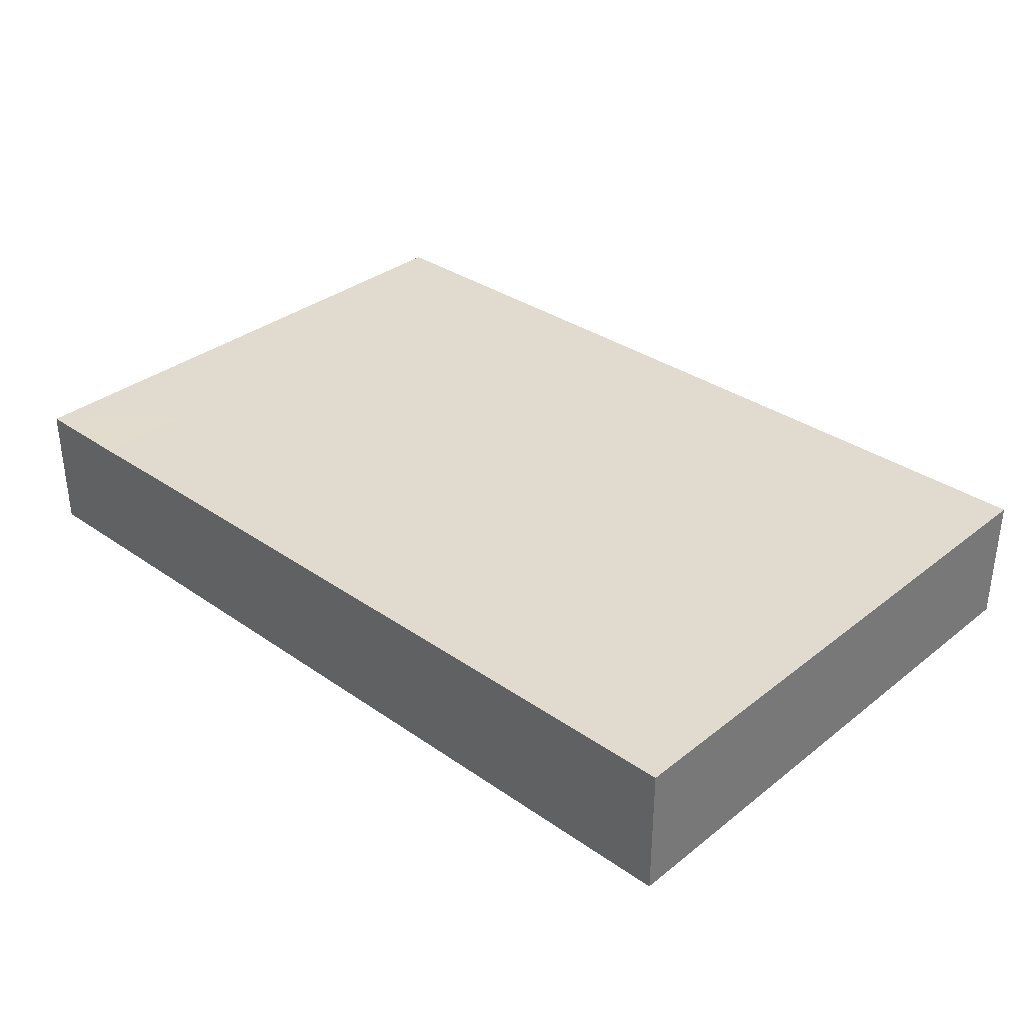
<metadata>
{"format":"obj","ext":"obj","renderer":"f3d","projection":"perspective","resolution":1024,"background":"white","views":[{"elev":33.7,"azim":-136.7,"up":"+Z"}]}
</metadata>
<code>
v -0.09923 -0.06465 -0.01465
v -0.09923 -0.06465 0.01465
v -0.09923 0.06465 -0.01465
v -0.09923 0.06465 0.01465
v 0.09923 -0.06465 -0.01465
v 0.09923 -0.06465 0.01465
v 0.09923 0.06465 -0.01465
v 0.09923 0.06465 0.01465
v 0.0853 0.05082 -0.01465
v -0.04267 0.0513 -0.01465
v -0.09923 -0.004244 -0.002979
v -0.08893 0.06465 -0.002969
v 0.08922 0.06465 -0.003105
v 0.09923 -0.05491 -0.004238
v -0.07121 0.03126 -0.01465
v -0.02179 -0.004606 -0.01465
v -0.03818 0.01178 -0.01465
v 0.03035 -0.03802 -0.01465
v 0.06277 0.06465 0.0003312
v -0.0881 0.0536 0.01465
v 0.0881 -0.0536 0.01465
v 0.08874 0.05271 0.01465
v -0.08939 0.04378 0.01465
v -0.07137 -0.054 0.01465
v -0.07696 -0.04254 0.01465
v -0.07696 -0.02553 0.01465
v -0.07696 0.04254 0.01465
v -0.05986 -0.04254 0.01465
v -0.05986 -0.02553 0.01465
v -0.05986 -0.008509 0.01465
v -0.05986 0.008509 0.01465
v -0.0595 0.04345 0.01465
v -0.03691 -0.03732 0.01465
v -0.03717 -0.02553 0.01465
v -0.04276 0.008509 0.01465
v -0.04276 0.02553 0.01465
v 0.09923 0.06465 0
v -0.04276 0.04254 0.01465
v -0.04466 0.03978 -0.01465
v -0.02022 -0.01933 0.01465
v -0.02557 -0.00899 0.01465
v -0.02565 0.008509 0.01465
v -0.02565 0.02553 0.01465
v -0.02565 0.04254 0.01465
v -0.03421 -0.06465 0.002896
v -0.008551 -0.008509 0.01465
v -0.008551 0.008509 0.01465
v -0.008551 0.02553 0.01465
v -0.008551 0.04254 0.01465
v 0.01414 -0.002949 0.01465
v -0.09923 -0.01825 -0.004065
v 0.008551 0.04254 0.01465
v 0.02565 0.008509 0.01465
v 0.02565 0.02553 0.01465
v 0.02577 0.04287 0.01465
v 0.001505 0.03998 -0.01465
v 0.05427 0.005729 -0.01465
v 0.04276 0.02553 0.01465
v 0.04276 0.04254 0.01465
v -0.04832 -0.03557 0.01465
v 0.06506 0.03041 0.01465
v 0.00332 0.001967 0.01465
v 0.0664 0.04101 0.01465
v 0.08938 -0.0002732 0.01465
v -0.04194 -0.04925 0.01465
v 0.07696 0.04254 0.01465
v -0.09089 -0.03682 -0.01465
v -0.08864 -0.01552 0.01465
v 0.09022 0.01541 0.01465
v -0.09089 0.01417 -0.01465
v -0.01614 -0.05385 0.01465
v -0.05131 -0.0536 0.01465
v -0.03337 -0.05572 0.01465
v -0.002224 -0.05432 0.01465
v -0.02621 -0.04315 0.01465
v 0.0853 0.06465 -0.01465
v 0.08464 0.03899 -0.01465
v 0.0881 -0.03419 0.01465
v -0.008551 -0.04254 0.01465
v 0.0881 -0.01717 0.01465
v -0.01728 0.0536 0.01465
v -0.03422 0.0548 0.01465
v 0.008551 -0.04254 0.01465
v 0.001607 0.05426 0.01465
v 0.01509 0.05483 0.01465
v -0.07117 0.05342 0.01465
v 0.009633 -0.02608 0.01465
v -0.09923 0.05082 -0.01465
v 0.09923 0.05082 -0.01465
v 0.02565 -0.04254 0.01465
v -0.09923 0.05102 0.01465
v 0.02565 -0.02553 0.01465
v 0.02534 -0.01063 0.01465
v 0.04276 -0.008509 0.01465
v 0.04332 0.007889 0.01465
v 0.05986 -0.04254 0.01465
v 0.05986 -0.02553 0.01465
v 0.05986 -0.008509 0.01465
v 0.05986 0.008509 0.01465
v 0.07694 -0.04294 0.01465
v 0.07696 -0.02553 0.01465
v 0.07696 -0.008509 0.01465
v 0.07696 0.008509 0.01465
v 0.0765 0.02331 0.01465
v 0.08161 -0.06465 -0.002987
v -0.02883 0.06465 0.002558
v -0.06003 0.06465 -0.001238
v -0.07309 0.04668 -0.01465
v 0.09923 0.03622 0.002269
v -0.05353 0.03136 -0.01465
v 0.04851 -0.03682 -0.01465
v -0.002794 -0.00278 -0.01465
v -0.02616 0.06465 -0.006905
v -0.0517 0.06465 0.004455
v 0.01366 0.06465 -0.003567
v 0.09923 0.0566 0.006814
v -0.09923 -0.05677 -0.002886
v 0.02565 0.06465 -0.003567
v 0.04787 0.06465 -0.003567
v 0.0766 0.06465 0.01453
v -0.07149 0.06465 0.01465
v -0.02649 0.06465 0.01465
v -0.008523 0.06465 0.01465
v 0.008191 0.06465 0.01465
v 0.02529 0.06465 0.01465
v 0.03968 0.06465 0.01465
v 0.0584 0.06465 0.01465
v -0.09923 -0.04769 0.003505
v -0.09923 -0.0324 0.003942
v -0.09923 -0.009803 0.005201
v -0.09923 0.02464 0.004717
v -0.0171 0.06465 -1.735e-18
v -0.09923 -0.0422 0.01465
v -0.09923 -0.02655 0.01465
v -0.09923 -0.008509 0.01465
v -0.09923 0.01089 0.01465
v -0.09923 0.02553 0.01465
v -0.09923 0.0374 0.01465
v -0.08255 -0.0481 -0.01465
v -0.08309 -0.02915 -0.01465
v -0.08255 -0.01407 -0.01465
v -0.08255 0.002949 -0.01465
v -0.08102 0.02008 -0.01465
v -0.08145 0.03734 -0.01465
v -0.08292 0.05366 -0.01465
v -0.0653 -0.04849 -0.01465
v -0.06545 -0.03109 -0.01465
v -0.066 -0.0129 -0.01465
v -0.06691 0.003809 -0.01465
v -0.04835 -0.0481 -0.01465
v -0.04732 -0.03227 -0.01465
v -0.04835 -0.01407 -0.01465
v -0.04835 0.002949 -0.01465
v -0.05986 0.01997 -0.01465
v -0.04732 0.01768 -0.01465
v -0.06131 0.04352 -0.01465
v -0.03124 -0.0481 -0.01465
v -0.03124 -0.03109 -0.01465
v -0.02953 -0.01393 -0.01465
v -0.03124 0.002949 -0.01465
v -0.03124 0.03698 -0.01465
v -0.01423 -0.04832 -0.01465
v -0.01292 -0.03059 -0.01465
v -0.01273 -0.01393 -0.01465
v -0.01394 0.02024 -0.01465
v -0.02539 0.02493 -0.01465
v 0.002963 -0.0481 -0.01465
v 0.002548 -0.02858 -0.01465
v 0.002963 -0.01407 -0.01465
v -0.007801 0.008368 -0.01465
v 0.02163 -0.04815 -0.01465
v 0.02044 -0.03062 -0.01465
v 0.009105 -0.0002007 -0.01465
v 0.01901 0.005191 -0.01465
v 0.03891 -0.04823 -0.01465
v 0.03707 -0.01402 -0.01465
v 0.02515 -0.009229 -0.01465
v 0.05427 -0.0481 -0.01465
v 0.09923 -0.01591 -0.0009955
v 0.04329 -0.02537 -0.01465
v 0.05802 -0.03119 -0.01465
v 0.0714 -0.02953 -0.01465
v 0.08989 -0.04883 -0.01465
v 0.07696 -0.04254 -0.01465
v 0.09923 -0.002478 0.00291
v -0.08705 -0.06465 0.01465
v -0.01244 0.03873 -0.01465
v -0.05668 -0.05632 -0.01465
v -0.01414 0.054 -0.01465
v 0.08551 0.03404 0.01465
v 0.002123 0.02609 -0.01465
v 0.002963 0.054 -0.01465
v 0.0187 0.02102 -0.01465
v 0.02007 0.03698 -0.01465
v 0.02007 0.054 -0.01465
v 0.03717 0.002949 -0.01465
v -0.0171 0.03404 0.01465
v 0.07993 0.01146 -0.01465
v 0.03717 0.01997 -0.01465
v 0.03717 0.03698 -0.01465
v 0.03617 0.0538 -0.01465
v 0.05316 -0.008104 -0.01465
v 0.05669 0.01918 -0.01465
v 0.05427 0.03698 -0.01465
v -0.0853 -0.03303 0.01465
v 0.05427 0.054 -0.01465
v -0.0171 -0.03404 0.01465
v -0.074 -0.0396 -0.01465
v -0.074 -0.02258 -0.01465
v -0.02129 0.01285 -0.01465
v 0.07993 -0.02258 -0.01465
v 0.06282 0.02848 -0.01465
v 0.07047 -0.01335 -0.01465
v 0.07137 0.002949 -0.01465
v 0.07261 0.02037 -0.01465
v 0.0722 0.03674 -0.01465
v 0.07248 0.05255 -0.01465
v 0.08848 -0.03109 -0.01465
v 0.08807 -0.01514 -0.01465
v 0.08829 0.00451 -0.01465
v 0.08848 0.01997 -0.01465
v -0.07659 0.06465 -0.01465
v -0.06459 0.06465 -0.01465
v -0.08207 -0.06465 0.003567
v -0.09923 -0.0646 0.003928
v -0.07623 -0.06465 -0.00477
v -0.06497 -0.06465 0.003567
v -0.08637 0.0004391 0.01465
v -0.05136 0.03398 0.01465
v -0.03442 0.03366 0.01465
v -0.0001511 0.01533 0.01465
v -0.0008422 0.03391 0.01465
v 0.0171 0.03404 0.01465
v 0.03421 0.03404 0.01465
v 0.05131 0.01702 0.01465
v -0.074 -0.00556 -0.01465
v -0.02269 -0.0396 -0.01465
v -0.02269 -0.02258 -0.01465
v -0.006023 -0.0225 -0.01465
v 0.06282 -0.0396 -0.01465
v 0.02862 0.02848 -0.01465
v 0.04677 0.03028 -0.01465
v 0.06282 0.04549 -0.01465
v 0.07993 -0.00556 -0.01465
v 0.02862 0.01146 -0.01465
v -0.01351 -0.06465 0.003472
v 0.003442 -0.06465 0.003567
v 0.02052 -0.06465 0.002109
v 0.03865 -0.06465 0.003421
v 0.05319 -0.06465 -0.006715
v 0.05504 -0.06465 0.004033
v -0.07712 -0.06465 -0.01465
v -0.06593 -0.06465 -0.01465
v -0.04835 -0.06465 -0.01465
v -0.03124 -0.06465 -0.01465
v -0.00834 -0.06465 -0.01465
v 0.008395 -0.06465 -0.01465
v 0.02428 -0.06465 -0.01465
v 0.04369 -0.06465 -0.01465
v 0.0597 -0.06465 -0.01465
v 0.07666 -0.06465 -0.01465
v 0.09923 -0.04254 -0.003505
v -0.06841 -0.03404 0.01465
v -0.06841 -0.01702 0.01465
v -0.05093 -0.01655 0.01465
v 1.388e-17 -0.01702 0.01465
v 0.09923 -0.02438 -0.008307
v 1.388e-17 -0.03404 0.01465
v 0.0171 -0.03404 0.01465
v 0.03421 -0.05105 0.01465
v 0.03421 -0.01702 0.01465
v 0.05131 -0.03404 0.01465
v 0.05164 -0.01726 0.01465
v 0.06841 -0.05105 0.01465
v 0.06841 -0.03404 0.01465
v 0.06841 -0.01702 0.01465
v -0.03979 -0.0396 -0.01465
v -0.03979 -0.02258 -0.01465
v 0.01126 -0.03794 -0.01465
v 0.03024 -0.02083 -0.01465
v 0.02862 0.04549 -0.01465
v 0.04613 0.04747 -0.01465
v 0.09923 0.00791 -0.005487
v 0.09923 0.02553 -0.003505
v 0.09923 -0.043 -0.01465
v 0.09923 -0.03109 -0.01465
v 0.09923 -0.01407 -0.01465
v 0.09923 0.002949 -0.01465
v 0.09923 0.02139 -0.01465
v 0.09923 0.03698 -0.01465
v 0.09923 0.04813 -0.004615
v 0.09923 -0.03877 0.01465
v 0.09923 -0.02584 0.01465
v 0.09923 -0.008823 0.01465
v 0.09923 0.008509 0.01465
v 0.09923 0.02538 0.01465
v 0.09923 0.04254 0.01465
v 0.03402 0.001679 0.01465
v 0.05131 0 0.01465
v 0.06841 0 0.01465
v -0.05653 0.008672 -0.01465
v -0.03979 -0.00556 -0.01465
v -0.09923 0.02038 -0.008862
v -0.056 -0.0374 -0.01465
v -0.0569 -0.02258 -0.01465
v -0.0569 -0.00556 -0.01465
v -0.0402 0.06465 0.002896
v -0.04531 -0.06465 0.002896
v -0.09923 0.06465 0.00489
v -0.09923 -0.04268 -0.01465
v -0.09923 -0.02496 -0.01465
v -0.09923 -0.01138 -0.01465
v -0.09923 0.002949 -0.01465
v -0.09923 0.02512 -0.01465
v -0.09923 0.03698 -0.01465
v -0.09089 0.02848 -0.01465
v -0.09089 0.04549 -0.01465
v -0.03979 -0.05638 -0.01465
v -0.07755 0.06465 -0.002252
v 0.008312 0.06465 -0.01465
v 0.04252 0.06465 -0.01465
v 0.004624 -0.007902 0.01465
v -0.03892 0.02495 -0.01465
v 0.01405 -0.01144 -0.01465
v 0.05583 0.04408 0.01465
v 0.0641 0.01954 0.01465
v 0.006933 0.01409 -0.01465
v 0.01313 -0.01455 0.01465
v 0.05736 -0.02037 -0.01465
v -0.05345 0.06465 -0.01465
v -0.03651 0.06465 -0.01465
v -0.01482 0.06465 -0.01465
v -0.003442 0.06465 -0.01465
v 0.02007 0.06465 -0.01465
v 0.03076 0.06465 -0.01465
v 0.05533 0.06465 -0.01465
v 0.07137 0.06465 -0.01465
v -0.09923 -0.01959 0.006184
v -0.0592 0.05557 -0.01465
v -0.07121 0.01997 -0.01465
v 0.08792 0.06465 0.01459
v -0.03224 0.04824 -0.01465
v -0.01997 -0.06465 -0.01465
v -0.09923 0.01417 -0.01465
v 0.08802 -0.06465 -0.01465
v -0.0881 0.06465 -0.01465
v -0.0881 0.06465 0.01465
v 0.0881 -0.06465 0.01465
v -0.02525 0.06465 -0.01465
v 0.03722 0.06465 -0.005439
v -0.05386 -0.06465 0.01465
v 0.08792 -0.06465 0.006137
v -0.08818 -0.06465 -0.01465
v 0.07678 0.0536 0.01459
v -0.06004 0.0536 0.01465
v 0.02589 0.05406 0.01465
v 0.07682 -0.05244 -0.01465
v -0.09923 -0.0536 0.01465
v -0.07631 -0.06465 0.01465
v 0.09923 -0.0536 0.01465
v -0.06497 -0.06465 0.01465
v -0.04353 -0.06465 0.01465
v -0.02565 -0.06465 0.01465
v 0.09923 0.0536 0.01465
v -0.009717 -0.06465 0.01465
v 0.008551 -0.06465 0.01465
v 0.02594 -0.06465 0.01465
v 0.04421 -0.06465 0.01465
v 0.05986 -0.06465 0.01465
v 0.07696 -0.06465 0.01465
v 0.09923 -0.06465 0.003567
v 0.01823 0.06465 0.005261
v -0.09923 0.04848 -1.735e-18
v -0.00511 -0.06465 -0.002648
v 1.388e-17 0.06465 0.002648
v 0.05313 0.06465 0.005543
v 0.09923 0.01724 0.002127
v 0.09923 -0.03356 0.001172
v -0.09923 -0.03804 -0.00411
v 0.01077 0.03044 -0.01465
v 0.0623 -0.004738 -0.01465
v -0.03141 -0.01702 0.01465
v -0.00308 -0.05608 -0.01465
v 0.01446 -0.05656 -0.01465
v 0.03133 -0.05638 -0.01465
v 0.09246 0.02888 -0.01465
v 0.09198 -0.004809 -0.01465
v 0.09923 -0.05463 -0.01465
v -0.0879 -0.05379 0.01465
v 0.0787 0.06465 -0.001214
v -0.02378 0.05605 -0.01465
v 0.01135 0.01702 0.01465
v -0.09923 0.008811 0.001117
v -0.05149 0.06465 0.01465
v -0.06847 0.02541 0.01465
v 0.03405 -0.06465 -0.01465
v -0.07648 0.01686 0.01465
v 0.09923 0.01146 -0.01465
v -0.07667 -7.437e-05 0.01465
v -0.09923 0.001051 0.007856
f 1 225 117
f 1 117 310
f 1 353 225
f 1 310 353
f 2 225 186
f 2 186 389
f 2 358 225
f 2 389 358
f 3 309 12
f 3 12 346
f 3 346 88
f 3 88 373
f 3 373 309
f 4 91 20
f 4 20 347
f 4 309 91
f 4 347 309
f 5 14 371
f 5 388 14
f 5 371 345
f 5 345 388
f 6 21 348
f 6 360 21
f 6 348 352
f 6 352 371
f 6 371 360
f 7 9 76
f 7 89 9
f 7 13 37
f 7 76 13
f 7 37 291
f 7 291 89
f 8 341 22
f 8 22 364
f 8 116 37
f 8 37 341
f 8 364 116
f 9 217 76
f 9 89 77
f 9 77 217
f 10 39 156
f 10 342 39
f 10 156 339
f 10 330 331
f 10 339 330
f 10 331 342
f 11 51 130
f 11 312 51
f 11 130 400
f 11 313 312
f 11 393 313
f 11 400 393
f 12 319 222
f 12 222 346
f 12 309 347
f 12 347 319
f 13 341 37
f 13 76 390
f 13 390 341
f 14 285 262
f 14 262 292
f 14 388 285
f 14 292 371
f 15 108 110
f 15 144 108
f 15 110 154
f 15 143 144
f 15 340 143
f 15 154 340
f 16 112 164
f 16 210 112
f 16 159 160
f 16 164 159
f 16 160 210
f 17 153 155
f 17 160 153
f 17 155 323
f 17 210 160
f 17 323 210
f 18 111 175
f 18 180 111
f 18 171 172
f 18 175 171
f 18 172 280
f 18 280 180
f 19 336 119
f 19 119 376
f 19 127 120
f 19 120 390
f 19 376 127
f 19 337 336
f 19 390 337
f 20 23 27
f 20 91 23
f 20 27 86
f 20 86 121
f 20 121 347
f 21 78 100
f 21 292 78
f 21 100 370
f 21 360 292
f 21 370 348
f 22 66 297
f 22 354 66
f 22 297 364
f 22 341 354
f 23 138 27
f 23 91 138
f 24 28 25
f 24 25 389
f 24 72 28
f 24 361 72
f 24 359 361
f 24 389 359
f 25 26 205
f 25 263 26
f 25 28 263
f 25 205 133
f 25 133 389
f 26 68 205
f 26 399 68
f 26 263 264
f 26 264 399
f 27 32 86
f 27 229 32
f 27 138 137
f 27 137 397
f 27 395 229
f 27 397 395
f 28 60 29
f 28 29 263
f 28 72 60
f 29 30 264
f 29 265 30
f 29 60 265
f 29 264 263
f 30 35 31
f 30 31 399
f 30 265 35
f 30 399 264
f 31 35 395
f 31 395 397
f 31 397 399
f 32 229 38
f 32 38 355
f 32 355 86
f 33 40 34
f 33 34 60
f 33 75 40
f 33 60 65
f 33 65 75
f 34 40 382
f 34 265 60
f 34 382 265
f 35 43 36
f 35 36 229
f 35 41 42
f 35 265 41
f 35 42 43
f 35 229 395
f 36 43 230
f 36 230 229
f 37 116 291
f 38 44 82
f 38 230 44
f 38 82 355
f 38 229 230
f 39 110 156
f 39 323 110
f 39 161 323
f 39 342 161
f 40 266 41
f 40 41 382
f 40 75 207
f 40 207 79
f 40 79 266
f 41 46 42
f 41 266 46
f 41 265 382
f 42 48 43
f 42 46 47
f 42 47 48
f 43 197 44
f 43 44 230
f 43 48 197
f 44 49 81
f 44 197 49
f 44 81 82
f 45 343 246
f 45 246 363
f 45 308 255
f 45 255 343
f 45 362 308
f 45 363 362
f 46 62 47
f 46 322 62
f 46 266 322
f 47 231 48
f 47 62 231
f 48 232 197
f 48 231 232
f 49 52 84
f 49 232 52
f 49 84 81
f 49 197 232
f 50 93 53
f 50 53 392
f 50 62 322
f 50 392 62
f 50 328 93
f 50 322 328
f 51 129 338
f 51 379 129
f 51 338 130
f 51 312 311
f 51 311 379
f 52 55 85
f 52 233 55
f 52 85 84
f 52 232 392
f 52 392 233
f 53 95 54
f 53 54 392
f 53 93 298
f 53 298 95
f 54 55 233
f 54 234 55
f 54 95 58
f 54 58 234
f 54 233 392
f 55 234 59
f 55 59 356
f 55 356 85
f 56 165 187
f 56 191 165
f 56 187 189
f 56 189 192
f 56 380 191
f 56 192 194
f 56 194 380
f 57 196 199
f 57 202 196
f 57 199 203
f 57 381 202
f 57 203 214
f 57 214 381
f 58 59 234
f 58 325 59
f 58 95 235
f 58 235 325
f 59 127 126
f 59 126 356
f 59 325 127
f 60 72 65
f 61 66 63
f 61 63 325
f 61 104 66
f 61 326 104
f 61 325 326
f 62 392 231
f 63 66 354
f 63 127 325
f 63 354 127
f 64 69 103
f 64 295 69
f 64 102 80
f 64 80 294
f 64 103 102
f 64 294 295
f 65 72 362
f 65 73 75
f 65 362 73
f 66 104 190
f 66 190 297
f 67 140 139
f 67 139 353
f 67 311 140
f 67 310 311
f 67 353 310
f 68 135 134
f 68 134 205
f 68 228 135
f 68 399 228
f 69 104 103
f 69 190 104
f 69 296 190
f 69 295 296
f 70 143 142
f 70 142 313
f 70 316 143
f 70 313 344
f 70 314 316
f 70 344 314
f 71 75 73
f 71 73 363
f 71 74 79
f 71 365 74
f 71 79 75
f 71 363 365
f 72 361 351
f 72 351 362
f 73 362 363
f 74 83 79
f 74 366 83
f 74 365 366
f 75 79 207
f 76 217 337
f 76 337 390
f 77 89 290
f 77 216 217
f 77 386 216
f 77 290 386
f 78 80 101
f 78 293 80
f 78 101 100
f 78 292 293
f 79 83 268
f 79 268 266
f 80 102 101
f 80 293 294
f 81 122 82
f 81 84 123
f 81 123 122
f 82 122 394
f 82 394 355
f 83 87 268
f 83 269 87
f 83 90 269
f 83 367 90
f 83 366 367
f 84 85 124
f 84 124 123
f 85 125 124
f 85 356 125
f 86 394 121
f 86 355 394
f 87 269 92
f 87 92 328
f 87 266 268
f 87 328 266
f 88 145 317
f 88 346 145
f 88 317 315
f 88 315 373
f 89 291 290
f 90 92 269
f 90 271 92
f 90 270 272
f 90 367 270
f 90 272 271
f 91 309 138
f 92 271 93
f 92 93 328
f 93 271 298
f 94 95 298
f 94 299 95
f 94 271 272
f 94 298 271
f 94 272 273
f 94 273 299
f 95 99 235
f 95 299 99
f 96 97 272
f 96 275 97
f 96 274 100
f 96 100 275
f 96 272 368
f 96 369 274
f 96 368 369
f 97 273 272
f 97 276 273
f 97 275 276
f 98 99 299
f 98 300 99
f 98 273 276
f 98 299 273
f 98 276 300
f 99 300 103
f 99 103 326
f 99 326 235
f 100 101 275
f 100 274 370
f 101 102 276
f 101 276 275
f 102 103 300
f 102 300 276
f 103 104 326
f 105 251 260
f 105 370 251
f 105 260 261
f 105 261 345
f 105 345 371
f 105 352 370
f 105 371 352
f 106 132 113
f 106 113 331
f 106 122 132
f 106 307 122
f 106 331 307
f 107 114 330
f 107 394 114
f 107 319 121
f 107 121 394
f 107 223 319
f 107 330 223
f 108 156 110
f 108 144 145
f 108 145 339
f 108 339 156
f 109 284 290
f 109 296 284
f 109 290 291
f 109 291 297
f 109 297 296
f 110 155 154
f 110 323 155
f 111 178 175
f 111 240 178
f 111 180 181
f 111 181 240
f 112 169 164
f 112 173 169
f 112 170 173
f 112 210 170
f 113 132 332
f 113 349 331
f 113 332 349
f 114 307 330
f 114 394 307
f 115 118 334
f 115 372 118
f 115 124 372
f 115 375 124
f 115 334 320
f 115 320 375
f 116 297 291
f 116 364 297
f 117 225 128
f 117 128 310
f 118 125 126
f 118 372 125
f 118 126 350
f 118 335 334
f 118 350 335
f 119 350 126
f 119 126 376
f 119 336 321
f 119 321 350
f 120 127 354
f 120 354 341
f 120 341 390
f 121 319 347
f 122 123 132
f 122 307 394
f 123 124 375
f 123 375 132
f 124 125 372
f 125 356 126
f 126 127 376
f 128 133 129
f 128 129 379
f 128 358 133
f 128 225 358
f 128 379 310
f 129 133 134
f 129 134 338
f 130 338 135
f 130 135 400
f 131 136 137
f 131 393 136
f 131 137 138
f 131 138 315
f 131 315 303
f 131 303 393
f 132 333 332
f 132 375 333
f 133 205 134
f 133 358 389
f 134 135 338
f 135 228 136
f 135 136 400
f 136 397 137
f 136 228 397
f 136 393 400
f 138 309 373
f 138 373 315
f 139 140 208
f 139 208 146
f 139 146 252
f 139 252 353
f 140 141 209
f 140 311 141
f 140 147 208
f 140 209 147
f 141 142 236
f 141 312 142
f 141 148 209
f 141 236 148
f 141 311 312
f 142 143 340
f 142 149 236
f 142 340 149
f 142 312 313
f 143 316 144
f 144 317 145
f 144 316 315
f 144 315 317
f 145 222 339
f 145 346 222
f 146 208 147
f 146 147 304
f 146 150 188
f 146 304 150
f 146 188 253
f 146 253 252
f 147 209 148
f 147 148 305
f 147 305 304
f 148 236 149
f 148 149 306
f 148 306 305
f 149 154 301
f 149 340 154
f 149 301 306
f 150 151 277
f 150 304 151
f 150 254 188
f 150 318 254
f 150 277 318
f 151 152 278
f 151 305 152
f 151 278 277
f 151 304 305
f 152 153 302
f 152 306 153
f 152 302 278
f 152 305 306
f 153 301 155
f 153 160 302
f 153 306 301
f 154 155 301
f 157 158 237
f 157 277 158
f 157 237 162
f 157 162 343
f 157 255 318
f 157 343 255
f 157 318 277
f 158 159 238
f 158 278 159
f 158 238 237
f 158 277 278
f 159 302 160
f 159 164 238
f 159 278 302
f 161 165 166
f 161 187 165
f 161 166 323
f 161 391 187
f 161 342 391
f 162 163 167
f 162 237 163
f 162 167 383
f 162 256 343
f 162 383 256
f 163 238 164
f 163 164 239
f 163 168 167
f 163 239 168
f 163 237 238
f 164 169 239
f 165 210 166
f 165 191 170
f 165 170 210
f 166 210 323
f 167 168 279
f 167 279 171
f 167 171 384
f 167 257 383
f 167 384 257
f 168 239 169
f 168 169 280
f 168 172 279
f 168 280 172
f 169 173 324
f 169 324 280
f 170 327 173
f 170 191 327
f 171 279 172
f 171 175 385
f 171 258 384
f 171 385 258
f 173 174 177
f 173 327 174
f 173 177 324
f 174 196 177
f 174 193 245
f 174 327 193
f 174 245 196
f 175 178 259
f 175 259 385
f 176 177 196
f 176 280 177
f 176 202 180
f 176 180 280
f 176 196 202
f 177 280 324
f 178 240 357
f 178 260 259
f 178 357 260
f 179 287 185
f 179 185 294
f 179 267 287
f 179 378 267
f 179 294 293
f 179 293 378
f 180 329 181
f 180 202 329
f 181 182 240
f 181 329 182
f 182 218 184
f 182 184 240
f 182 213 211
f 182 211 218
f 182 329 213
f 183 184 218
f 183 357 184
f 183 218 285
f 183 285 388
f 183 388 357
f 184 357 240
f 185 288 283
f 185 283 295
f 185 287 288
f 185 295 294
f 186 225 224
f 186 224 359
f 186 359 389
f 187 391 189
f 188 254 253
f 189 333 192
f 189 332 333
f 189 391 332
f 190 296 297
f 191 380 327
f 192 195 194
f 192 320 195
f 192 333 320
f 193 194 241
f 193 380 194
f 193 241 245
f 193 327 380
f 194 195 281
f 194 281 241
f 195 201 281
f 195 335 201
f 195 320 334
f 195 334 335
f 196 245 199
f 198 214 215
f 198 244 214
f 198 215 221
f 198 221 220
f 198 220 244
f 199 241 200
f 199 200 242
f 199 242 203
f 199 245 241
f 200 281 201
f 200 201 282
f 200 241 281
f 200 282 242
f 201 321 282
f 201 335 321
f 202 381 329
f 203 204 212
f 203 242 204
f 203 212 215
f 203 215 214
f 204 206 243
f 204 282 206
f 204 243 212
f 204 242 282
f 206 217 243
f 206 337 217
f 206 282 321
f 206 321 336
f 206 336 337
f 211 213 244
f 211 219 218
f 211 244 219
f 212 216 215
f 212 243 216
f 213 214 244
f 213 381 214
f 213 329 381
f 215 216 386
f 215 386 221
f 216 243 217
f 218 219 287
f 218 286 285
f 218 287 286
f 219 244 387
f 219 387 287
f 220 221 398
f 220 387 244
f 220 288 387
f 220 398 288
f 221 386 289
f 221 289 398
f 222 319 223
f 222 223 339
f 223 330 339
f 224 225 353
f 224 226 227
f 224 353 226
f 224 227 359
f 226 253 227
f 226 252 253
f 226 353 252
f 227 253 254
f 227 254 308
f 227 308 351
f 227 351 361
f 227 361 359
f 228 399 397
f 231 392 232
f 235 326 325
f 246 247 365
f 246 374 247
f 246 343 256
f 246 256 374
f 246 365 363
f 247 257 248
f 247 248 366
f 247 374 257
f 247 366 365
f 248 258 249
f 248 249 367
f 248 257 258
f 248 367 366
f 249 250 251
f 249 396 250
f 249 251 368
f 249 258 396
f 249 368 367
f 250 260 251
f 250 259 260
f 250 396 259
f 251 369 368
f 251 370 369
f 254 255 308
f 254 318 255
f 256 257 374
f 256 383 257
f 257 384 258
f 258 385 396
f 259 396 385
f 260 357 261
f 261 357 345
f 262 286 267
f 262 267 378
f 262 285 286
f 262 378 292
f 266 328 322
f 267 286 287
f 270 368 272
f 270 367 368
f 274 369 370
f 283 288 398
f 283 377 295
f 283 398 377
f 284 289 290
f 284 398 289
f 284 296 377
f 284 377 398
f 287 387 288
f 289 386 290
f 292 378 293
f 292 360 371
f 295 377 296
f 303 344 313
f 303 313 393
f 303 315 314
f 303 314 344
f 307 331 330
f 308 362 351
f 310 379 311
f 314 315 316
f 320 333 375
f 321 335 350
f 331 391 342
f 331 349 391
f 332 391 349
f 345 357 388
f 348 370 352

</code>
